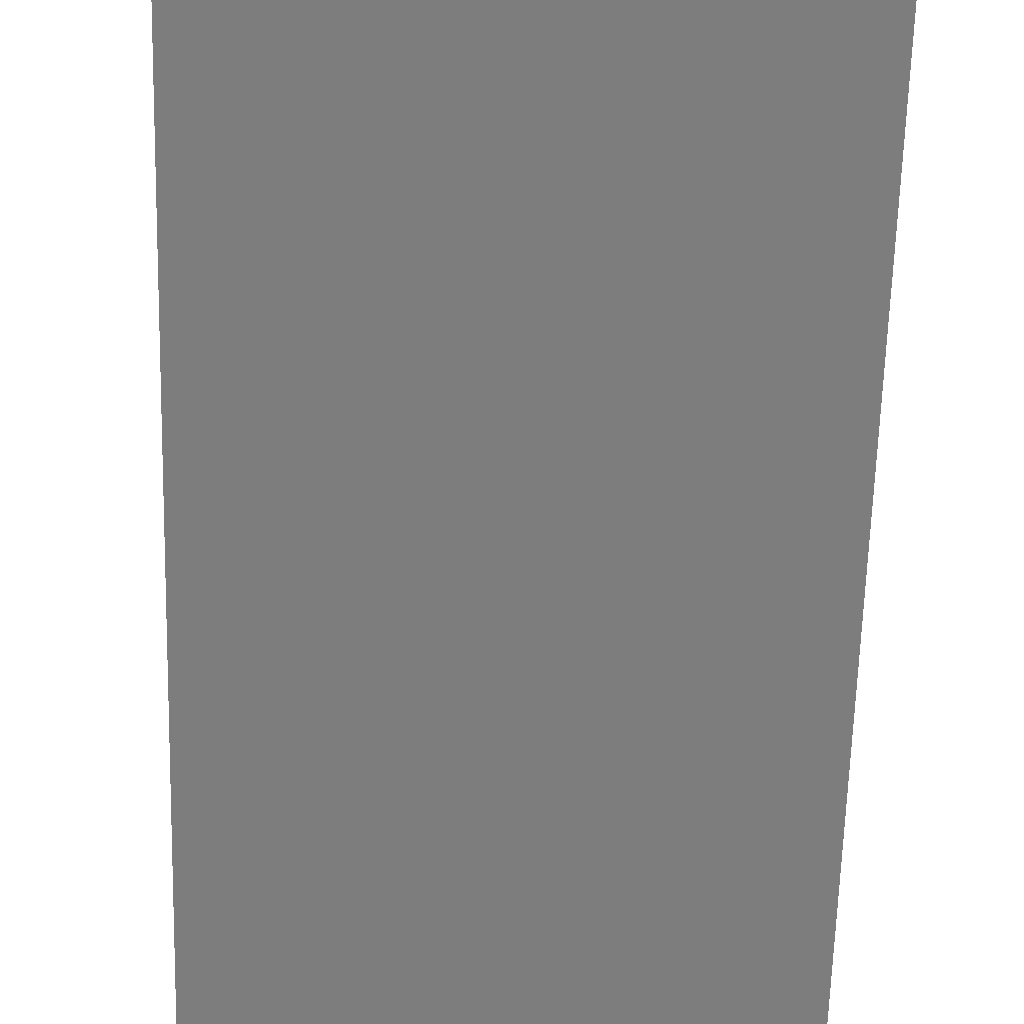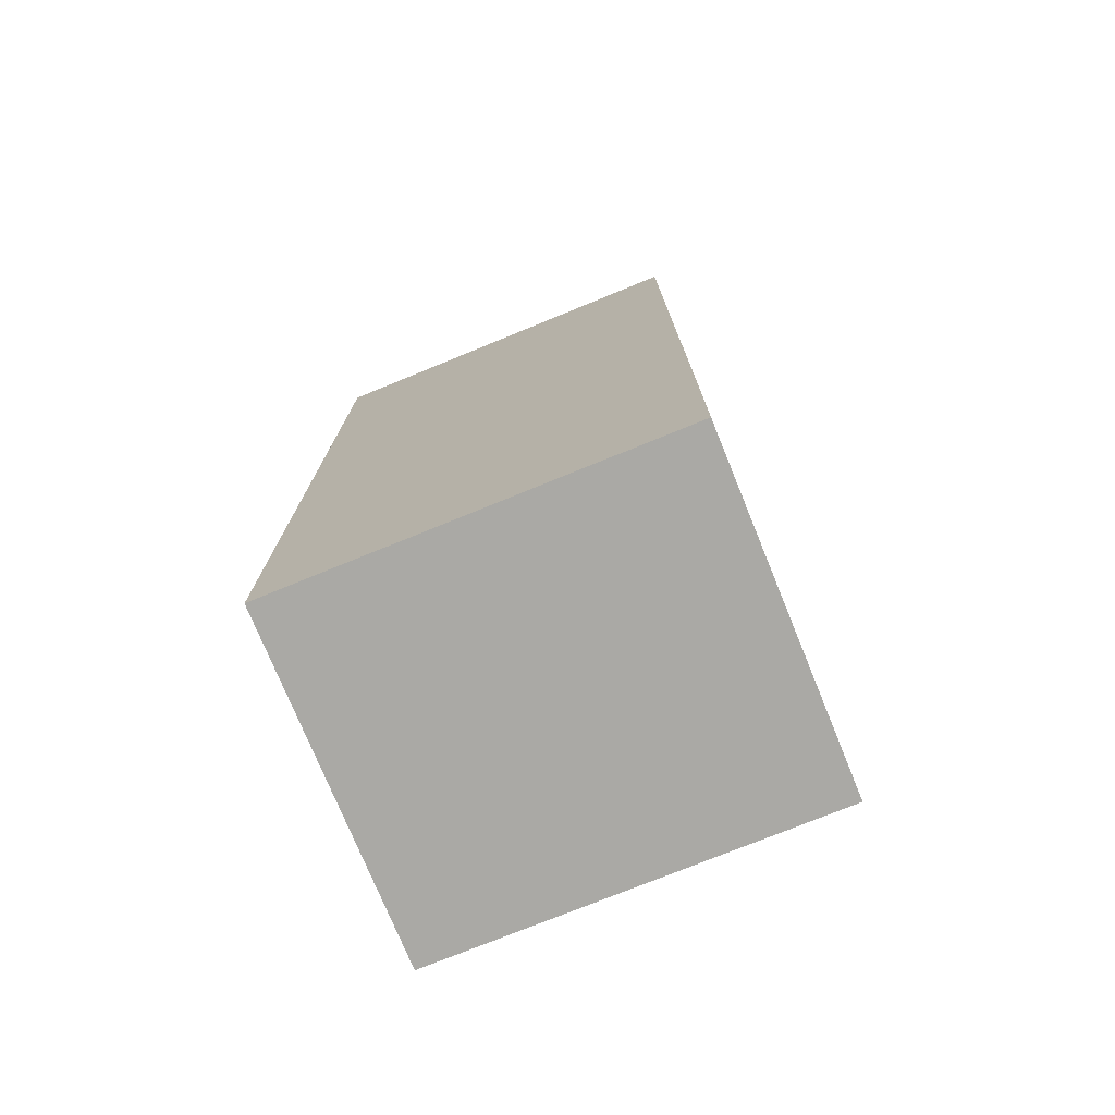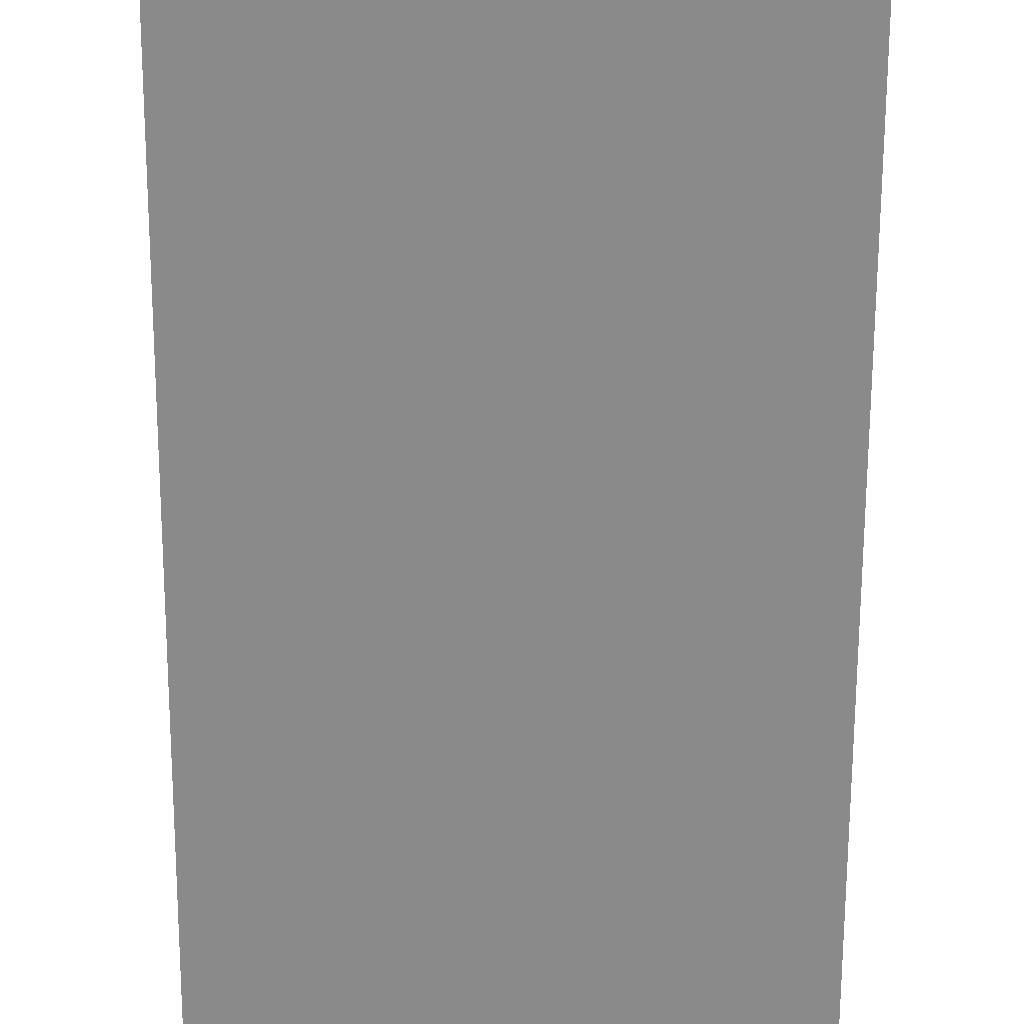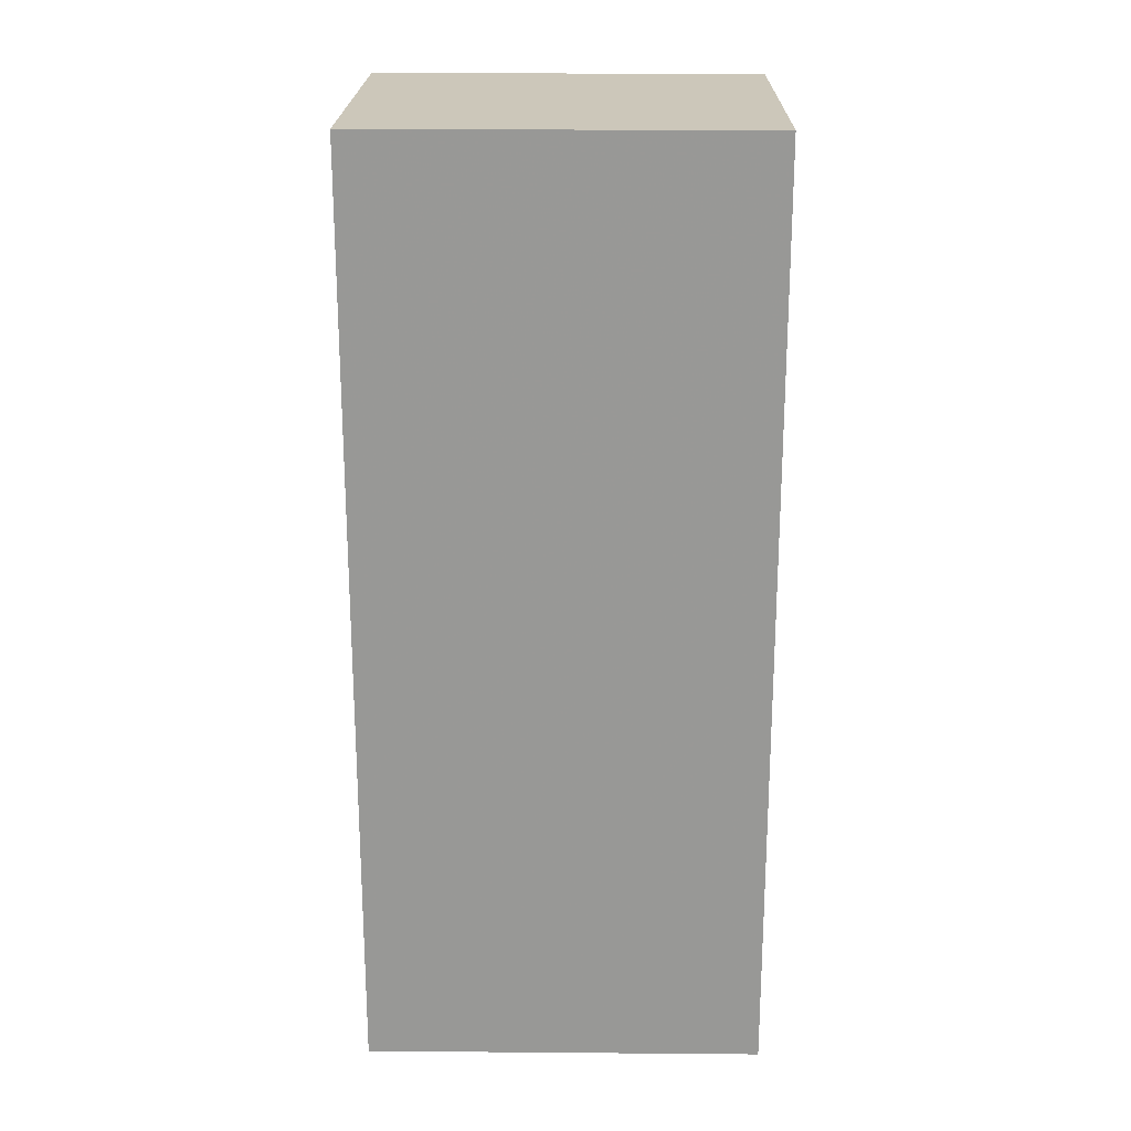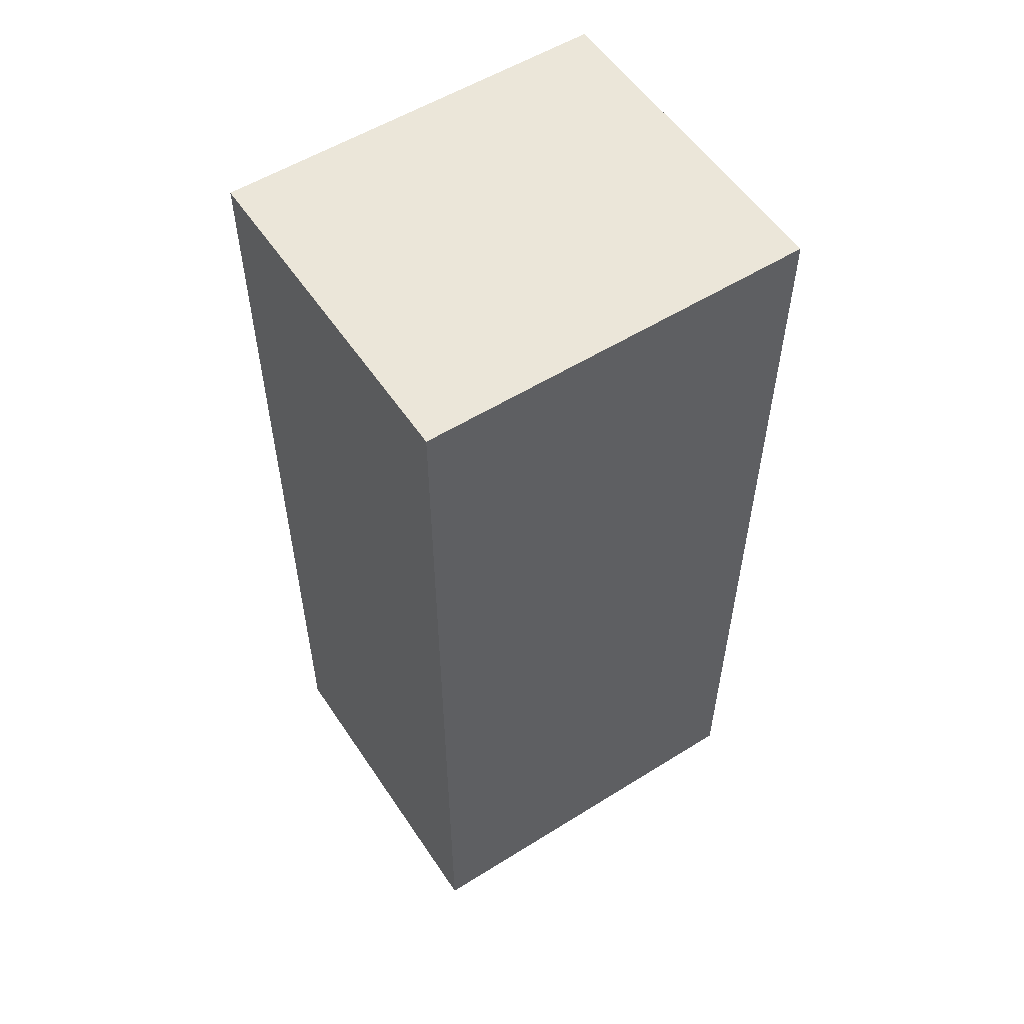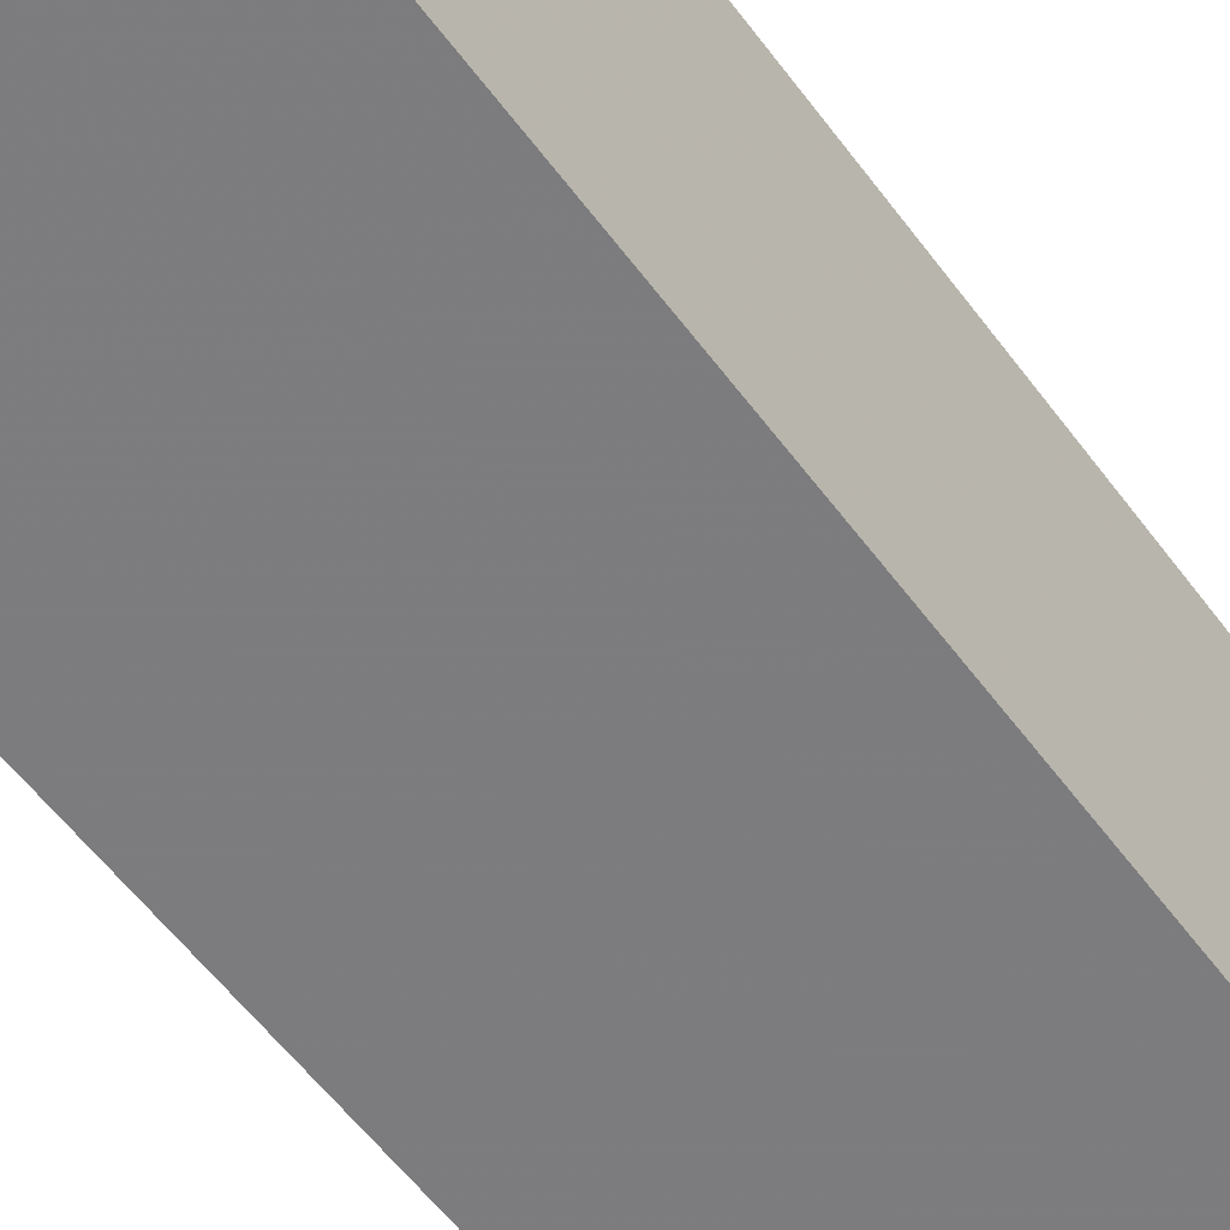
<metadata>
{"format":"obj","ext":"obj","renderer":"f3d","projection":"perspective","resolution":1024,"background":"white","views":[{"elev":-59.2,"azim":178.5,"up":"+Z"},{"elev":-75.4,"azim":-67.8,"up":"+Y"},{"elev":-63.4,"azim":179.8,"up":"+Z"},{"elev":21.4,"azim":90.8,"up":"+Y"},{"elev":55.2,"azim":-123.3,"up":"+Y"},{"elev":-58.9,"azim":36.7,"up":"+Z"}]}
</metadata>
<code>
v 354.5 215.2 21.93
v 354.5 215.2 21.93
v 354.5 215.3 21.93
v 354.5 215.3 21.93
v 354.5 215.2 21.9
v 354.5 215.2 21.9
v 354.5 215.3 21.9
v 354.5 215.3 21.9
f 1 2 3
f 3 2 4
f 5 2 6
f 6 2 1
f 6 1 7
f 7 1 3
f 7 3 8
f 8 3 4
f 8 4 5
f 5 4 2
f 5 6 8
f 8 6 7

</code>
